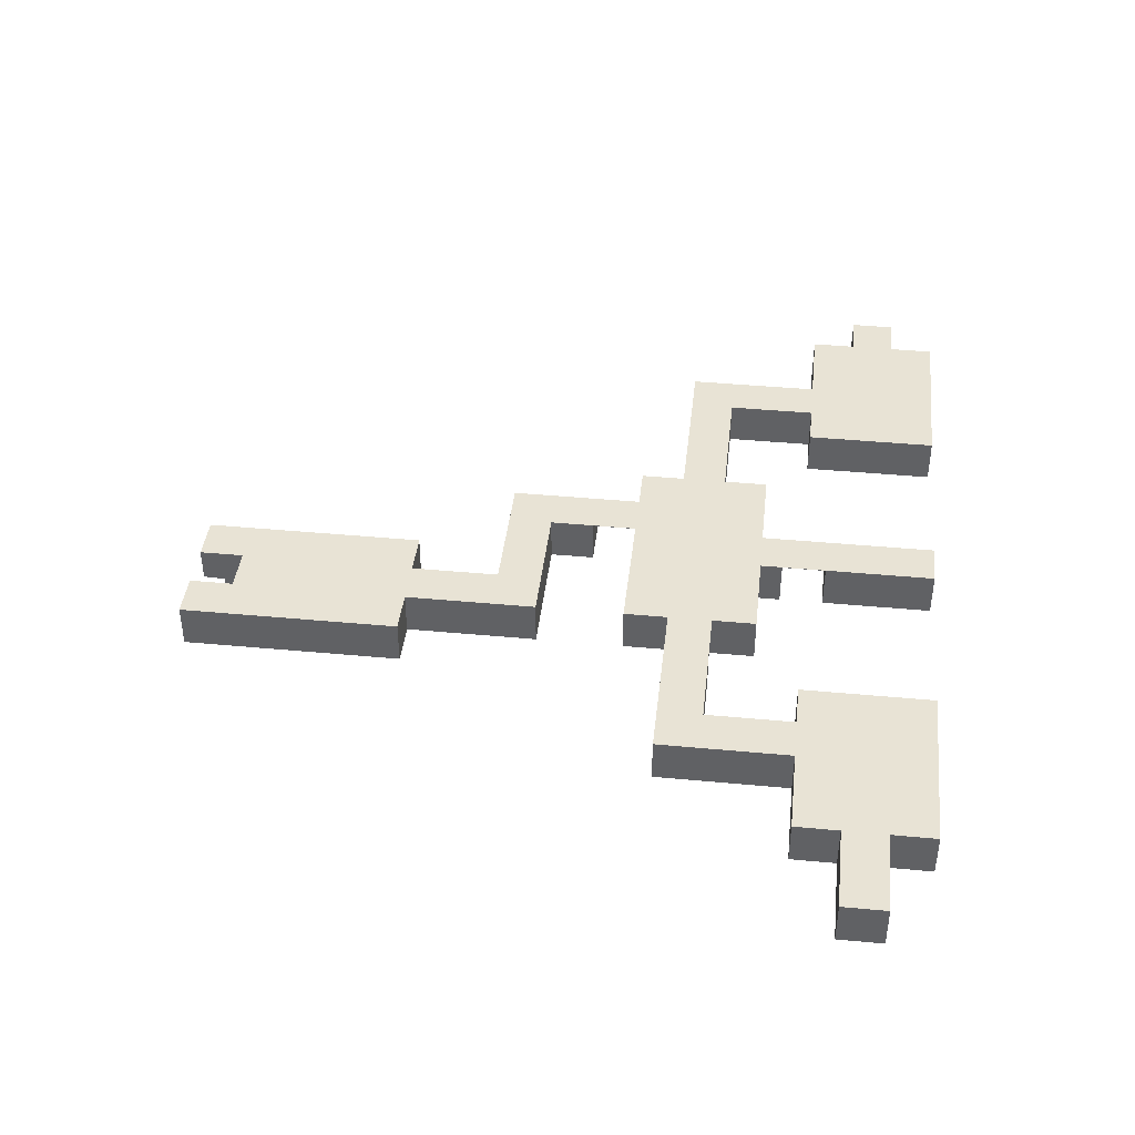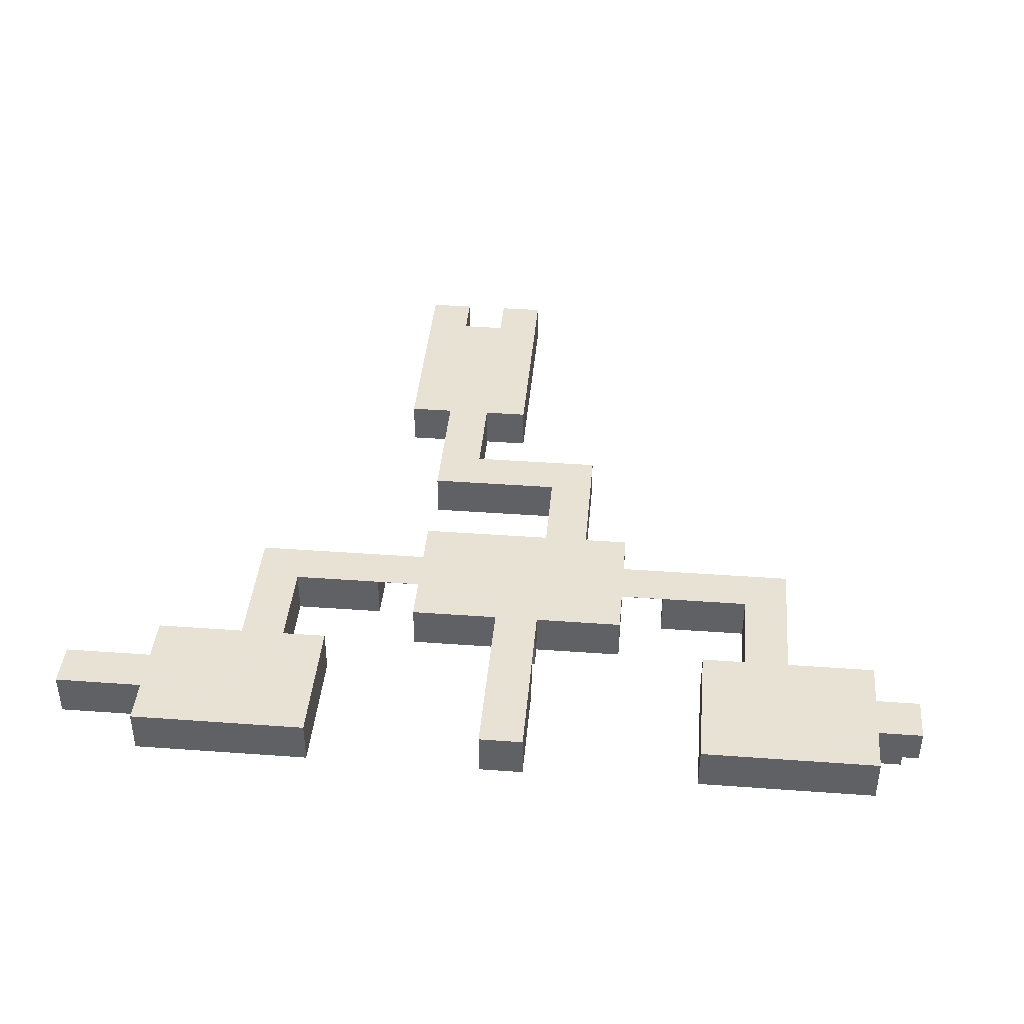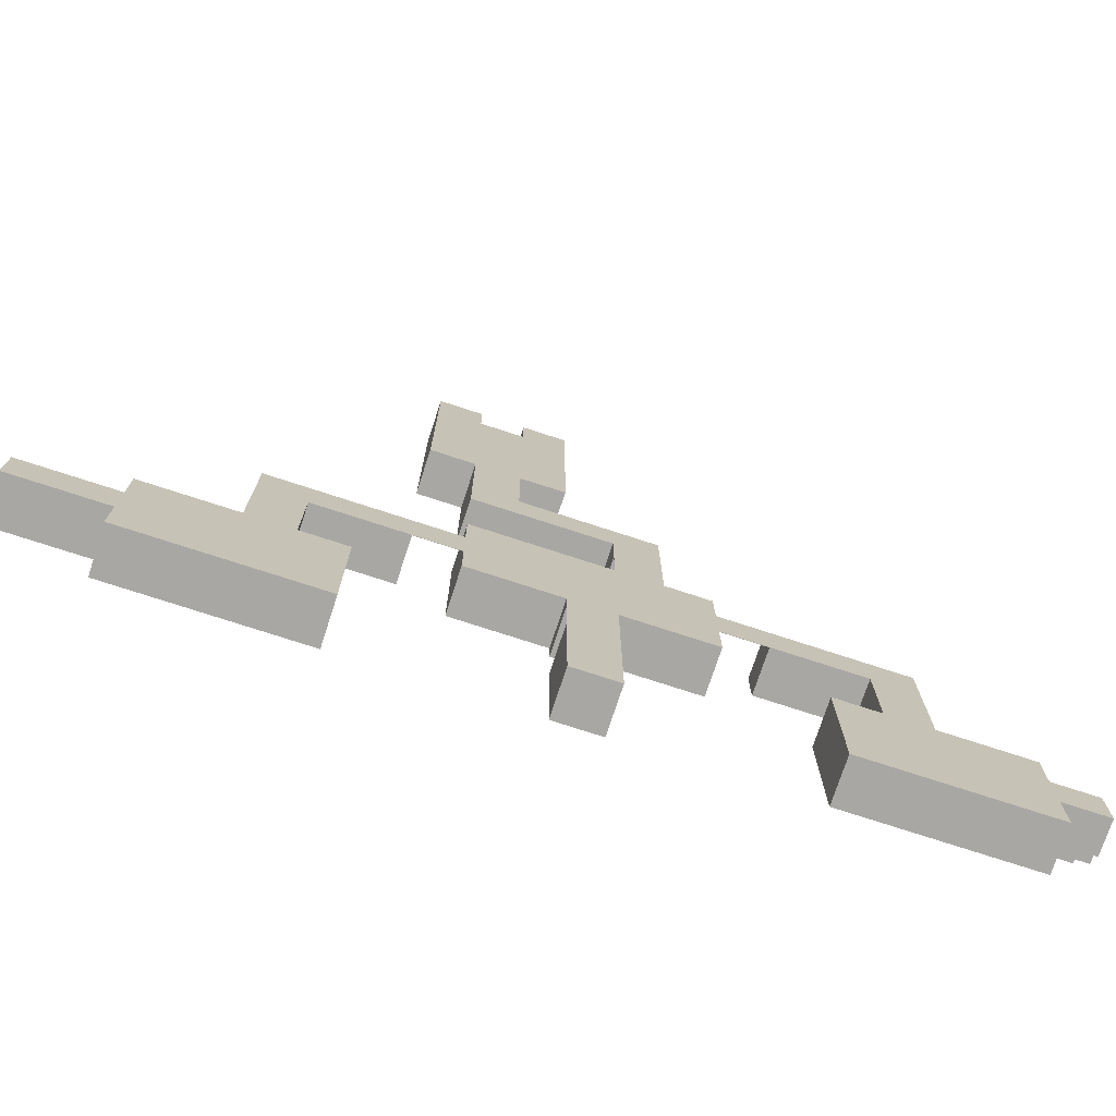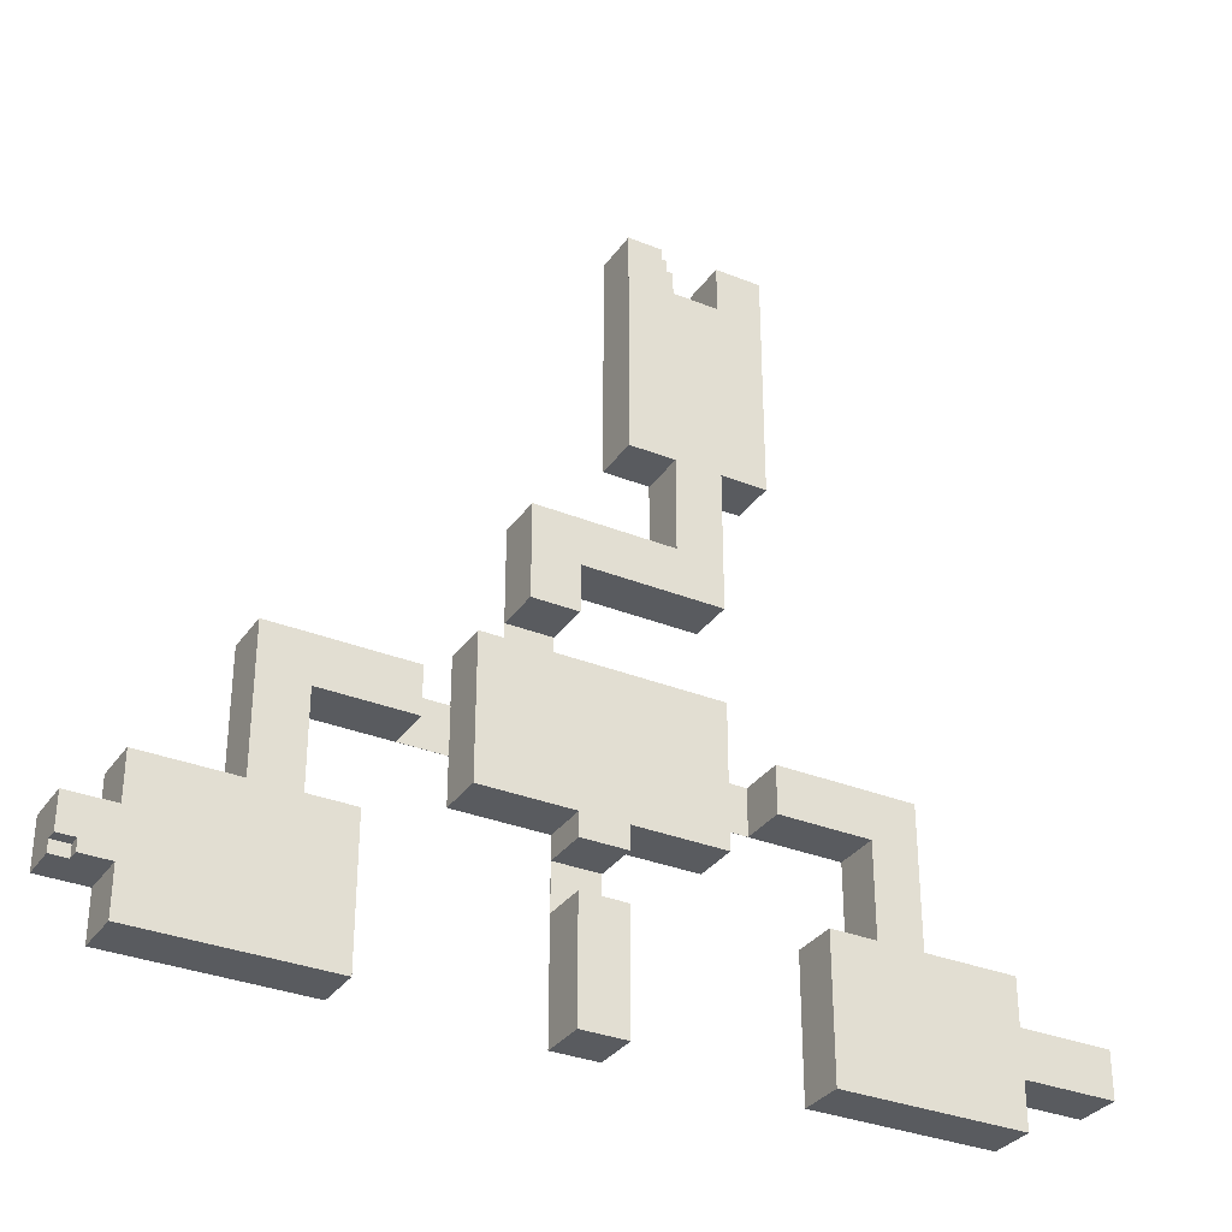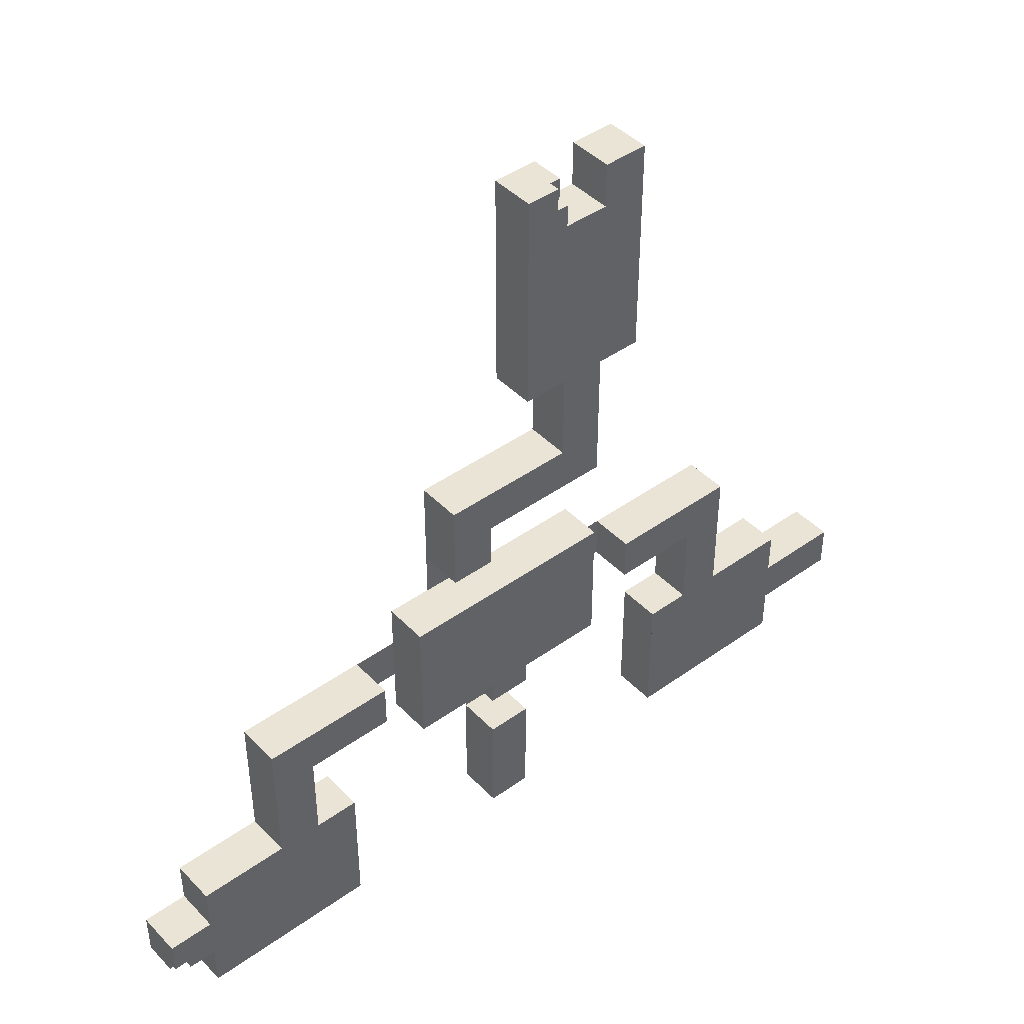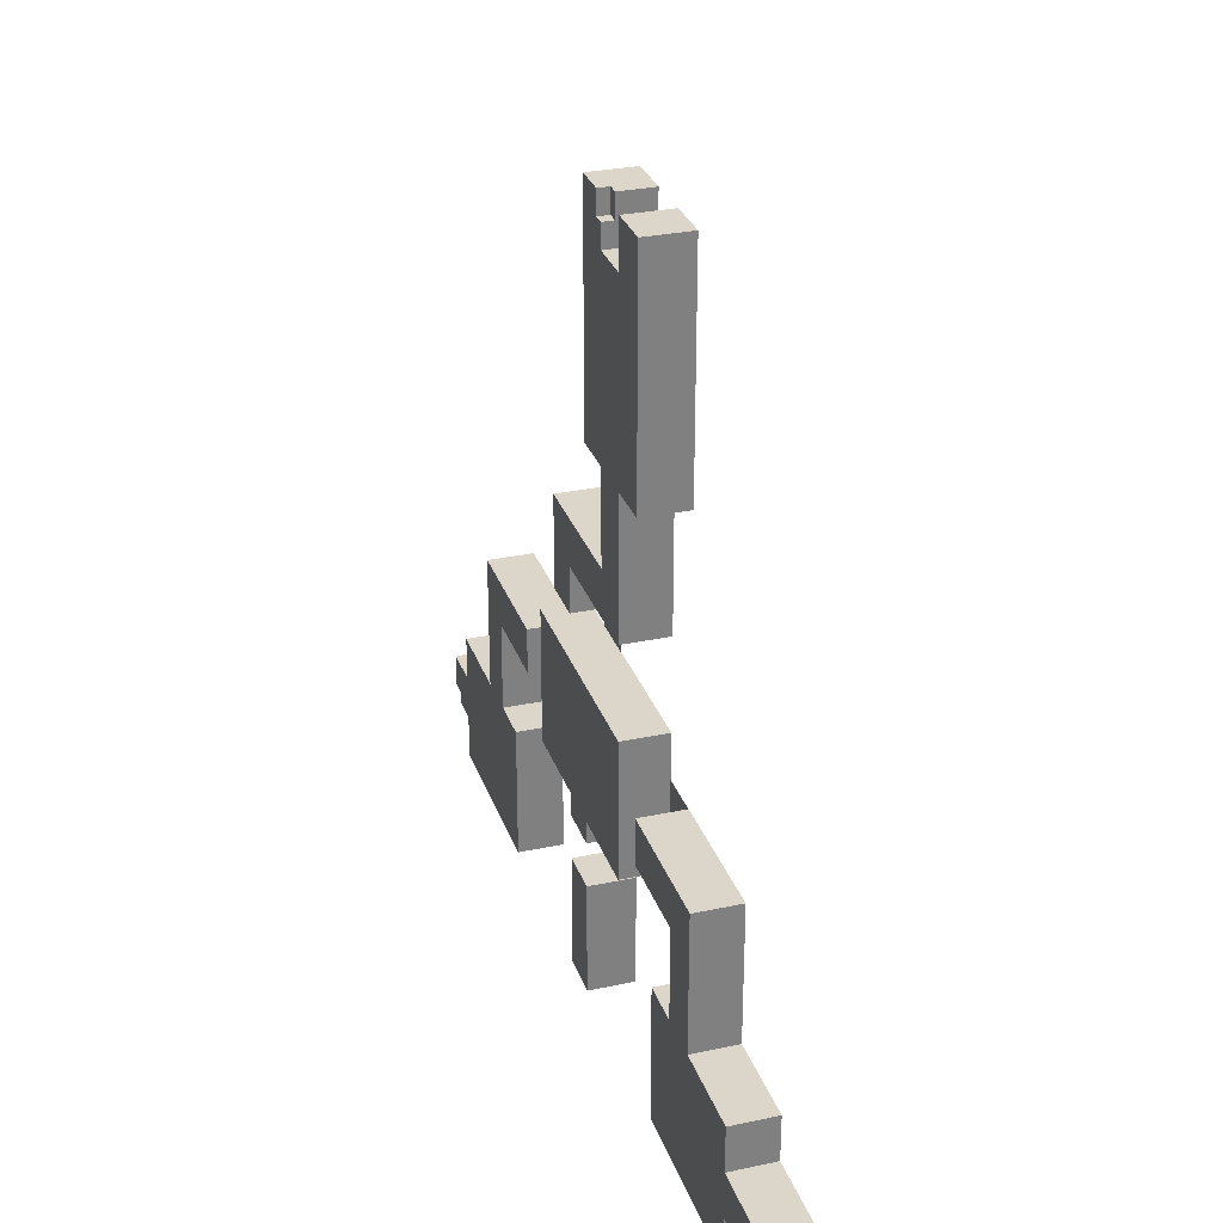
<metadata>
{"format":"obj","ext":"obj","renderer":"f3d","projection":"perspective","resolution":1024,"background":"white","views":[{"elev":41.2,"azim":96.5,"up":"+Y"},{"elev":40.6,"azim":-174.9,"up":"+Y"},{"elev":-74.6,"azim":161.9,"up":"+Z"},{"elev":-32.5,"azim":-29.3,"up":"+Z"},{"elev":43.7,"azim":-40.1,"up":"+Z"},{"elev":29.7,"azim":72.6,"up":"+Z"}]}
</metadata>
<code>
g Room1
v -128 254 -768
v -128 256 -768
v -128 256 -512
v -128 254 -512
v 128 256 -1408
v -128 256 -1408
v -128 0 -1408
v 128 0 -1408
v -128 0 -1280
v -128 256 -1280
v -128 0 -768
v -128 0 -512
v 128 0 -512
v 128 254 -512
v 128 254 -768
v 128 0 -768
v 128 256 -512
v 128 256 -768
v 128 256 -1280
v 128 256 -384
v -128 256 -384
v 128 0 -1280
v -128 0 -384
v 128 0 -384
f 1 2 3 4
f 5 6 7 8
f 9 10 2 1 11
f 12 13 14 4
f 1 15 16 11
f 15 14 17 18
f 9 7 6 10
f 6 5 19 18 17 20 21 3 2 10
f 8 7 9 11 16 22
f 23 24 20 21
f 1 4 14 15
f 22 16 15 18 19
f 12 23 24 13
f 22 19 5 8
f 24 20 17 14 13
f 3 21 23 12 4
g Room2
v 640 254 128
v 640 256 128
v 640 256 -128
v 640 254 -128
v 640 256 -256
v 640 0 -256
v 640 0 -128
v -640 0 -384
v -512 0 -384
v -512 256 -384
v -640 256 -384
v -256 0 -384
v -256 256 -384
v -128 0 -384
v -128 256 -384
v 128 256 -384
v 256 256 -384
v 512 256 -384
v 640 256 -384
v 640 256 256
v 640 256 384
v 512 256 384
v 0 256 384
v -128 256 384
v -384 256 384
v -512 256 384
v -640 256 384
v -640 256 256
v -640 256 128
v -640 256 -128
v -640 256 -256
v 512 0 -384
v 640 0 -384
v 256 0 -384
v 640 0 384
v 640 0 256
v -640 0 128
v -640 0 -128
v -640 254 -128
v -640 254 128
v -640 0 -256
v -640 0 256
v -640 0 384
v -512 0 384
v -384 0 384
v -128 0 384
v 0 0 384
v 512 0 384
v 640 0 128
v 128 0 -384
v -128 254 384
v -384 254 384
f 25 26 27 28
f 27 29 30 31 28
f 32 33 34 35
f 33 36 37 34
f 36 38 39 37
f 35 34 37 39 40 41 42 43 29 27 26 44 45 46 47 48 49 50 51 52 53 54 55
f 43 42 56 57
f 42 41 58 56
f 59 45 44 60
f 61 62 63 64
f 65 32 35 55
f 32 65 62 61 66 67 68 69 70 71 72 59 60 73 31 30 57 56 58 74 38 36 33
f 61 64 53 52 66
f 62 65 55 54 63
f 63 54 53 64
f 75 48 49 76
f 31 73 25 28
f 68 67 51 50
f 69 68 50 49 76
f 71 70 75 48 47
f 69 76 75 70
f 29 43 57 30
f 72 46 45 59
f 71 47 46 72
f 66 52 51 67
f 41 40 74 58
f 60 44 26 25 73
g Room3
v -1664 0 -640
v -1664 256 -640
v -1664 256 -512
v -1664 0 -512
v -1664 256 -0
v -1664 0 -0
v -1408 256 -640
v -1408 0 -640
v -1408 0 -512
v -1408 256 -512
v -1408 0 -256
v -1408 256 -256
v -1408 0 -128
v -1408 256 -128
v -1280 0 -128
v -1280 256 -128
v -1408 0 128
v -1664 0 128
v -1536 0 128
v -1536 256 128
v -1408 256 128
v -896 256 128
v -896 254 128
v -896 0 128
v -896 256 -128
v -896 254 -128
v -768 254 -128
v -768 256 -128
v -896 0 -128
v -768 256 128
v -768 254 128
v -640 256 -128
v -640 256 128
v -640 254 -128
v -640 254 128
v -1664 256 128
f 77 78 79 80
f 80 79 81 82
f 83 84 85 86
f 85 87 88 86
f 87 89 90 88
f 89 91 92 90
f 93 89 87 85 84 77 80 82 94 95
f 95 96 97 93
f 93 97 98 99 100
f 101 102 103 104
f 78 77 84 83
f 100 99 102 105
f 98 106 107 99
f 97 90 92 101 104 108 109 106 98
f 91 105 102 101 92
f 104 103 110 108
f 93 100 105 91 89
f 106 109 111 107
f 94 112 96 95
f 112 81 79 78 83 86 88 90 97 96
f 81 112 94 82
f 99 107 111 110 103 102
g Room4
v -2304 0 -896
v -2432 0 -896
v -2432 256 -896
v -2304 256 -896
v -2176 256 -896
v -2432 256 -1024
v -2432 256 -1152
v -2304 256 -1152
v -2176 256 -1152
v -1664 0 -640
v -1792 0 -640
v -1792 256 -640
v -1664 256 -640
v -1152 0 -1280
v -1152 0 -768
v -1152 256 -768
v -1152 256 -1280
v -2176 256 -640
v -2048 256 -640
v -2048 0 -640
v -2176 0 -640
v -2432 0 -1024
v -2432 64 -1024
v -2416 64 -1088
v -2352 64 -1088
v -2352 64 -1152
v -2416 64 -1152
v -2304 64 -1152
v -2304 0 -1152
v -2176 0 -1152
v -1152 256 -640
v -1280 256 -640
v -1408 256 -640
v -2176 256 -768
v -2176 256 -1280
v -2176 256 -1408
v -2048 256 -1408
v -1280 256 -1408
v -1152 256 -1408
v -1152 0 -1408
v -1280 0 -1408
v -2352 0 -1088
v -2336 0 -1088
v -2336 64 -1088
v -2176 0 -896
v -2176 0 -1088
v -2416 0 -1088
v -2432 0 -1088
v -1280 0 -640
v -1408 0 -640
v -2432 64 -1152
v -2336 64 -1152
v -2432 64 -1088
v -2048 0 -1408
v -2176 0 -1408
v -2176 0 -1280
v -2176 0 -768
v -1152 0 -640
v -2336 0 -1152
f 113 114 115 116
f 117 116 115 118 119 120 121
f 122 123 124 125
f 126 127 128 129
f 130 131 132 133
f 134 135 118 115 114
f 136 137 138 139
f 123 132 131 124
f 121 120 140 141 142
f 143 144 145 125 124 131 130 146 117 121 147 148 149 150 151 129 128
f 152 151 150 153
f 154 155 156 137
f 157 158 155 154 159 160 134 114 113
f 161 162 145 144
f 119 163 139 138 164 140 120
f 159 154 137 136
f 165 136 139 163
f 137 156 164 138
f 152 153 166 167 168 142 158 157 169 133 132 123 122 162 161 170 127 126
f 169 157 117 146
f 147 121 142 168
f 167 148 147 168
f 146 130 133 169
f 170 161 144 143
f 160 159 136 165
f 118 135 165 163 119
f 166 149 148 167
f 155 171 164 156
f 135 134 160 165
f 155 158 142 141 171
f 153 150 149 166
f 126 129 151 152
f 127 170 143 128
f 157 113 116 117
f 164 171 141 140
g Room5
v 1536 256 128
v 1408 256 128
v 1408 256 -128
v 1408 256 -256
v 1408 256 -512
v 1408 256 -640
v 1664 256 -640
v 1664 256 -512
v 1664 256 -0
v 1664 256 128
v 768 256 -128
v 768 254 -128
v 896 254 -128
v 896 256 -128
v 896 254 128
v 768 254 128
v 768 256 128
v 896 256 128
v 1408 0 -128
v 1280 0 -128
v 896 0 -128
v 896 0 128
v 1408 0 128
v 1408 0 -256
v 1664 0 -512
v 1664 0 -640
v 640 254 128
v 640 256 128
v 1536 0 128
v 1664 0 128
v 640 254 -128
v 1664 0 -0
v 1408 0 -640
v 1280 256 -128
v 640 256 -128
v 1408 0 -512
f 172 173 174 175 176 177 178 179 180 181
f 182 183 184 185
f 186 187 188 189
f 190 191 192 193 194
f 175 174 190 195
f 196 179 178 197
f 187 198 199 188
f 200 172 181 201
f 184 183 202 198 187 186
f 203 201 181 180
f 177 204 197 178
f 205 185 184 192 191
f 203 180 179 196
f 189 188 199 206 182 185 205 174 173
f 176 207 204 177
f 206 202 183 182
f 176 175 195 207
f 192 184 186 193
f 174 205 191 190
f 200 201 203 196 197 204 207 195 190 194
f 194 173 172 200
f 193 186 189 173 194
g Room6
v 2176 0 -768
v 2176 0 -640
v 2176 256 -640
v 2176 256 -768
v 2176 256 -1152
v 2176 0 -1152
v 2176 0 -896
v 2176 256 -896
v 1792 256 -640
v 2048 256 -640
v 2048 0 -640
v 1792 0 -640
v 1152 0 -1280
v 1152 0 -768
v 1152 0 -640
v 1280 0 -640
v 1408 0 -640
v 1664 0 -640
v 2176 0 -1280
v 2176 0 -1408
v 2048 0 -1408
v 1280 0 -1408
v 1152 0 -1408
v 2176 256 -1280
v 1280 256 -1408
v 1152 256 -1408
v 1152 256 -1280
v 1152 256 -768
v 1152 256 -640
v 1280 256 -640
v 2048 256 -1408
v 2176 256 -1408
v 1664 256 -640
v 1408 256 -640
f 208 209 210 211
f 212 213 214 215
f 211 215 214 208
f 216 217 218 219
f 220 221 222 223 224 225 219 218 209 208 214 213 226 227 228 229 230
f 213 212 231 226
f 229 232 233 230
f 230 233 234 220
f 235 236 222 221
f 236 237 223 222
f 235 234 233 232 238 239 231 212 215 211 210 217 216 240 241 237 236
f 237 241 224 223
f 226 231 239 227
f 240 216 219 225
f 227 239 238 228
f 234 235 221 220
f 209 218 217 210
f 228 238 232 229
g Room7
v 2688 0 -1024
v 2688 0 -896
v 2688 256 -896
v 2688 256 -1024
v 2176 256 -1152
v 2304 256 -1152
v 2560 256 -1152
v 2688 256 -1152
v 2560 256 -896
v 2304 256 -896
v 2176 256 -896
v 2560 0 -896
v 2560 0 -1152
v 2688 0 -1152
v 2304 0 -896
v 2176 0 -1152
v 2304 0 -1152
v 2176 0 -896
f 242 243 244 245
f 246 247 248 249 245 244 250 251 252
f 250 244 243 253
f 254 255 249 248
f 251 250 253 256
f 245 249 255 242
f 247 246 257 258
f 252 251 256 259
f 247 258 254 248
f 257 259 256 253 243 242 255 254 258
g Room8
v -128 256 896
v 0 256 896
v 512 256 896
v 640 256 896
v 640 256 1024
v 640 256 1152
v 384 256 1152
v 256 256 1152
v -128 256 1152
v -384 0 1024
v -384 0 640
v -384 254 640
v -384 256 640
v -384 256 1024
v 512 0 2688
v 384 0 2688
v 384 64 2688
v 384 256 2688
v 512 256 2688
v 896 256 2688
v 896 256 2816
v 896 256 2944
v 768 256 2944
v 640 256 2944
v 640 256 2816
v 640 256 2688
v 128 0 1792
v 128 0 1664
v 128 256 1664
v 128 256 1792
v -128 0 1152
v -128 0 896
v -128 0 768
v -128 0 640
v -384 0 1152
v -256 0 1152
v -128 256 768
v -128 256 640
v -128 254 640
v 320 0 2944
v 256 0 2944
v 256 64 2944
v 320 64 2944
v 640 0 1152
v 640 0 1536
v 640 256 1536
v 768 0 2944
v 640 0 2944
v 384 256 2816
v 384 256 2944
v 256 256 2944
v 128 256 2944
v 128 256 2816
v 128 256 2688
v 640 256 1664
v 640 0 1664
v 768 256 1664
v 768 0 1664
v 640 0 1024
v 896 256 1792
v 896 256 1664
v 896 0 1664
v 896 0 1792
v 384 0 1152
v 256 0 1152
v 0 0 896
v 512 0 896
v 384 0 1664
v 384 0 1536
v 384 256 1536
v 384 256 1664
v 320 0 2816
v 320 0 2832
v 320 64 2832
v 320 64 2816
v 256 0 1664
v 256 256 1664
v -384 256 512
v -384 254 512
v -256 256 1152
v 640 0 2816
v 640 0 2688
v 128 0 2944
v 896 0 2688
v 896 0 2944
v 896 0 2816
v 384 0 1280
v 384 256 1280
v 384 64 2816
v 384 0 2816
v 640 0 896
v 320 64 2928
v 320 0 2928
v 128 0 2816
v 128 0 2688
v 384 64 2944
v 384 64 2928
v -128 254 384
v -128 254 512
v -128 256 512
v -128 256 384
v 320 0 2688
v 256 0 2688
v 384 64 2832
v -384 256 384
v -384 254 384
v -384 256 1152
f 260 261 262 263 264 265 266 267 268
f 269 270 271 272 273
f 274 275 276 277 278
f 279 280 281 282 283 284 285
f 286 287 288 289
f 290 291 292 293 270 269 294 295
f 293 292 296 297 298
f 299 300 301 302
f 303 304 305 265
f 282 306 307 283
f 277 308 309 310 311 312 313
f 314 305 304 315
f 316 314 315 317
f 318 303 265 264
f 319 320 321 322
f 323 324 267 266
f 325 326 262 261
f 327 328 329 330
f 331 332 333 334
f 287 335 336 288
f 337 272 271 338
f 290 295 339 268
f 291 325 261 260
f 285 284 340 341
f 300 342 311 310 301
f 320 316 317 321
f 343 341 340 307 306 344 345
f 328 346 347 329
f 331 334 348 349
f 326 350 263 262
f 299 302 351 352
f 353 354 286 289 313 312
f 302 355 356 351
f 355 302 301 310 309
f 357 358 359 360
f 361 331 349 275
f 321 317 315 327 335 287 286 354 362 361 275 274 341 343 322
f 361 362 354 353 342 300 299 352 332 331
f 348 363 356 355 309 308
f 364 337 338 365
f 335 327 330 336
f 271 298 358 357 365 338
f 323 266 347 346
f 356 363 333 351
f 292 291 260 296
f 358 298 297 359
f 266 265 305 314 330 329 347
f 360 359 297 296 260 268 339 366 273 272 337 364
f 320 319 279 285 278 277 313 289 288 336 330 314 316
f 270 293 298 271
f 350 326 325 291 290 324 323 303 318
f 294 269 273 366
f 275 349 348 308 277 276
f 323 346 328 327 315 304 303
f 281 280 345 344
f 282 281 344 306
f 280 279 319 322 343 345
f 295 294 366 339
f 324 290 268 267
f 284 283 307 340
f 350 318 264 263
f 332 352 351 333
f 342 353 312 311
f 278 285 341 274
f 363 348 334 333

</code>
